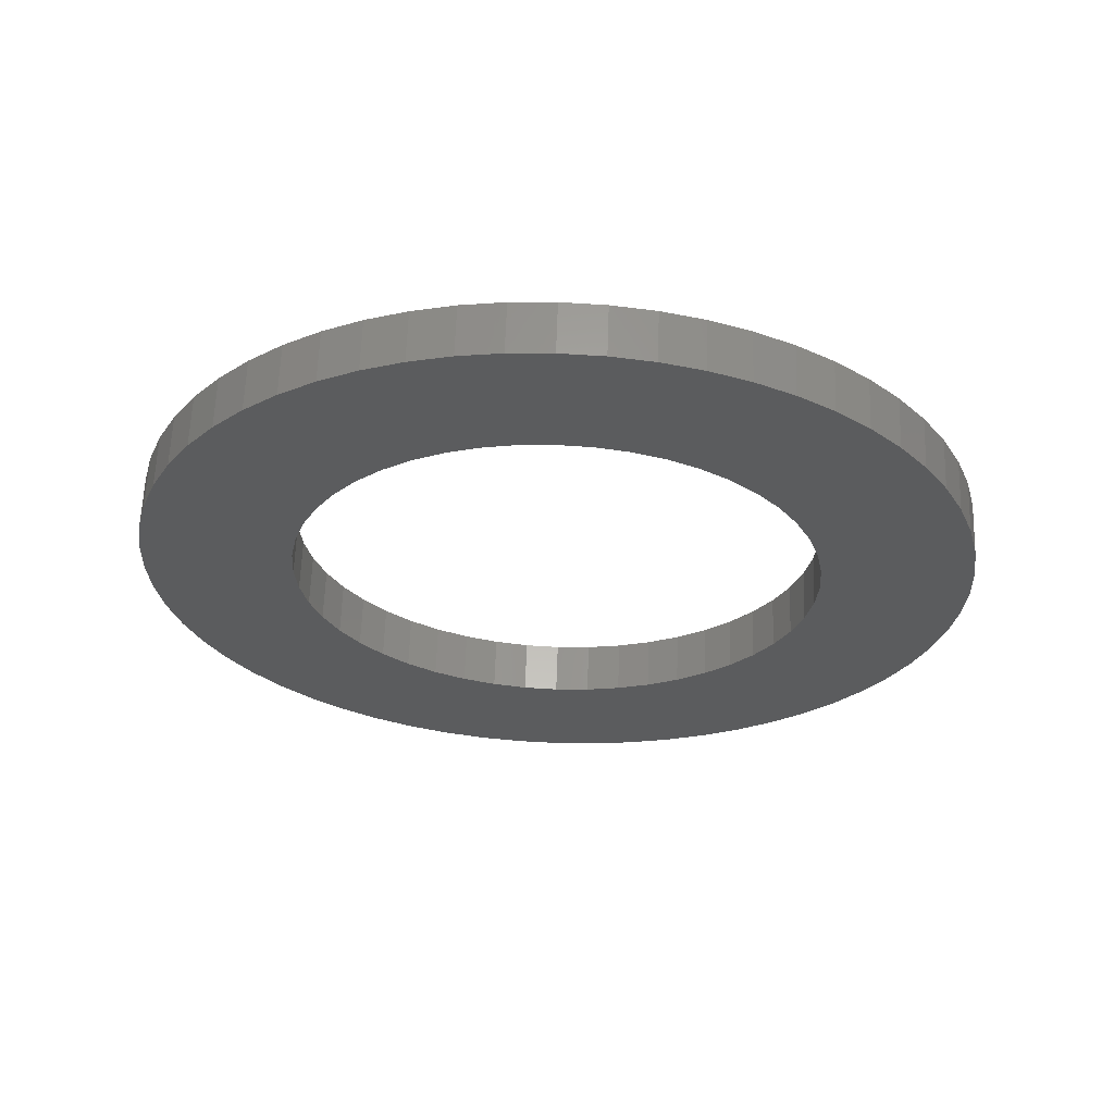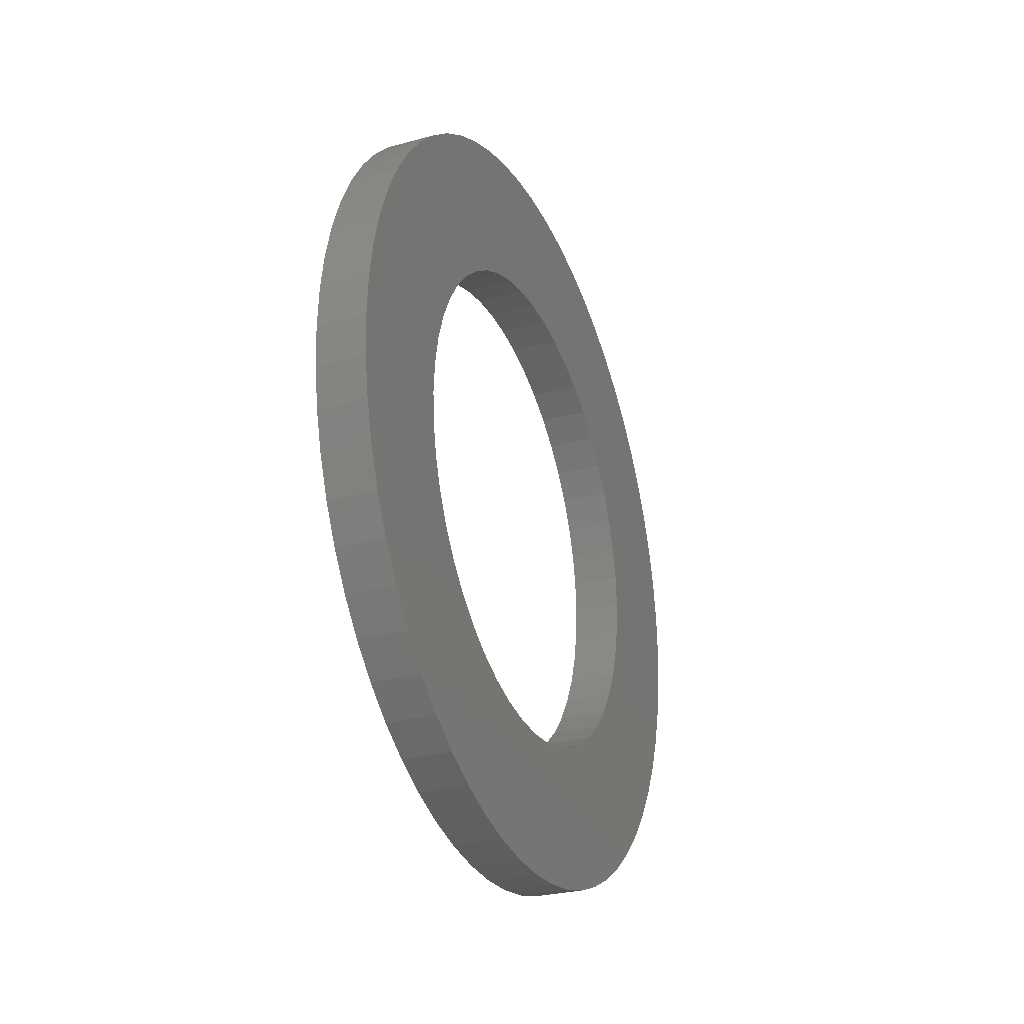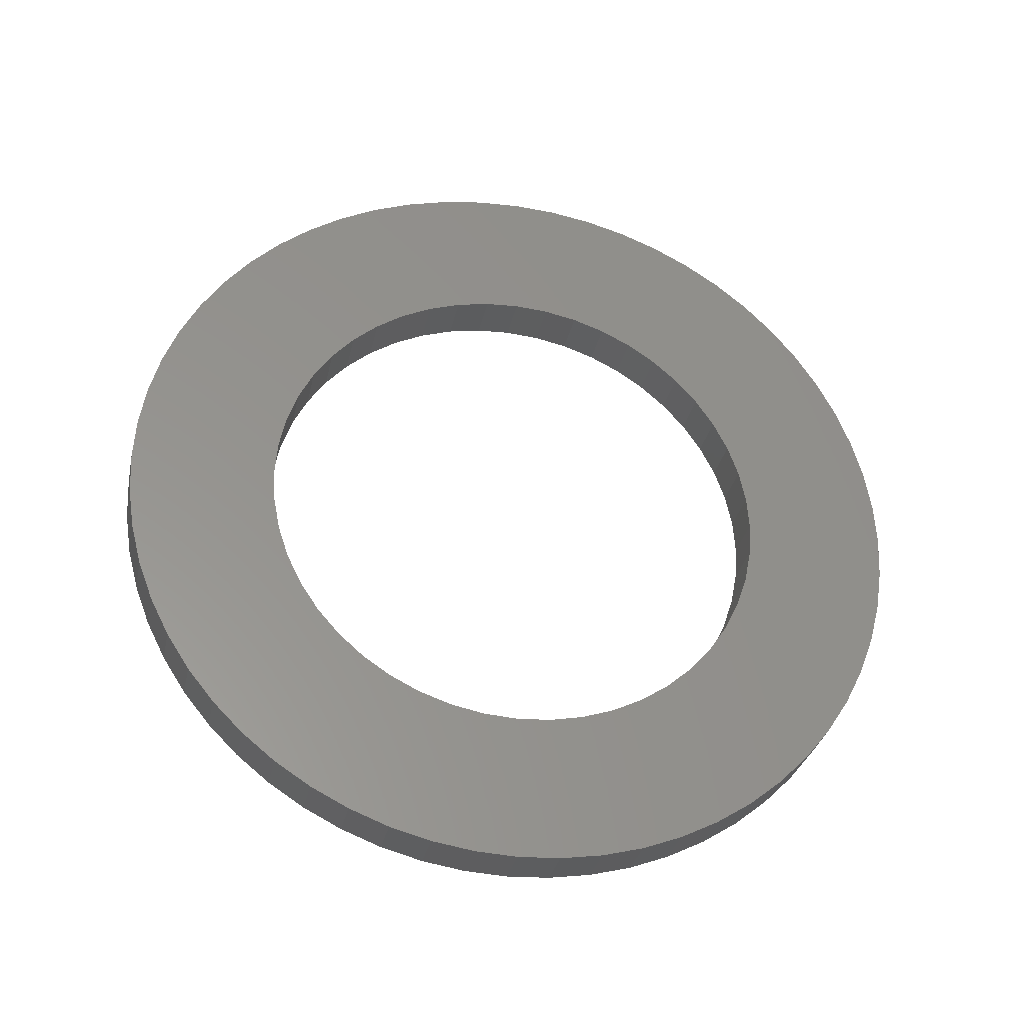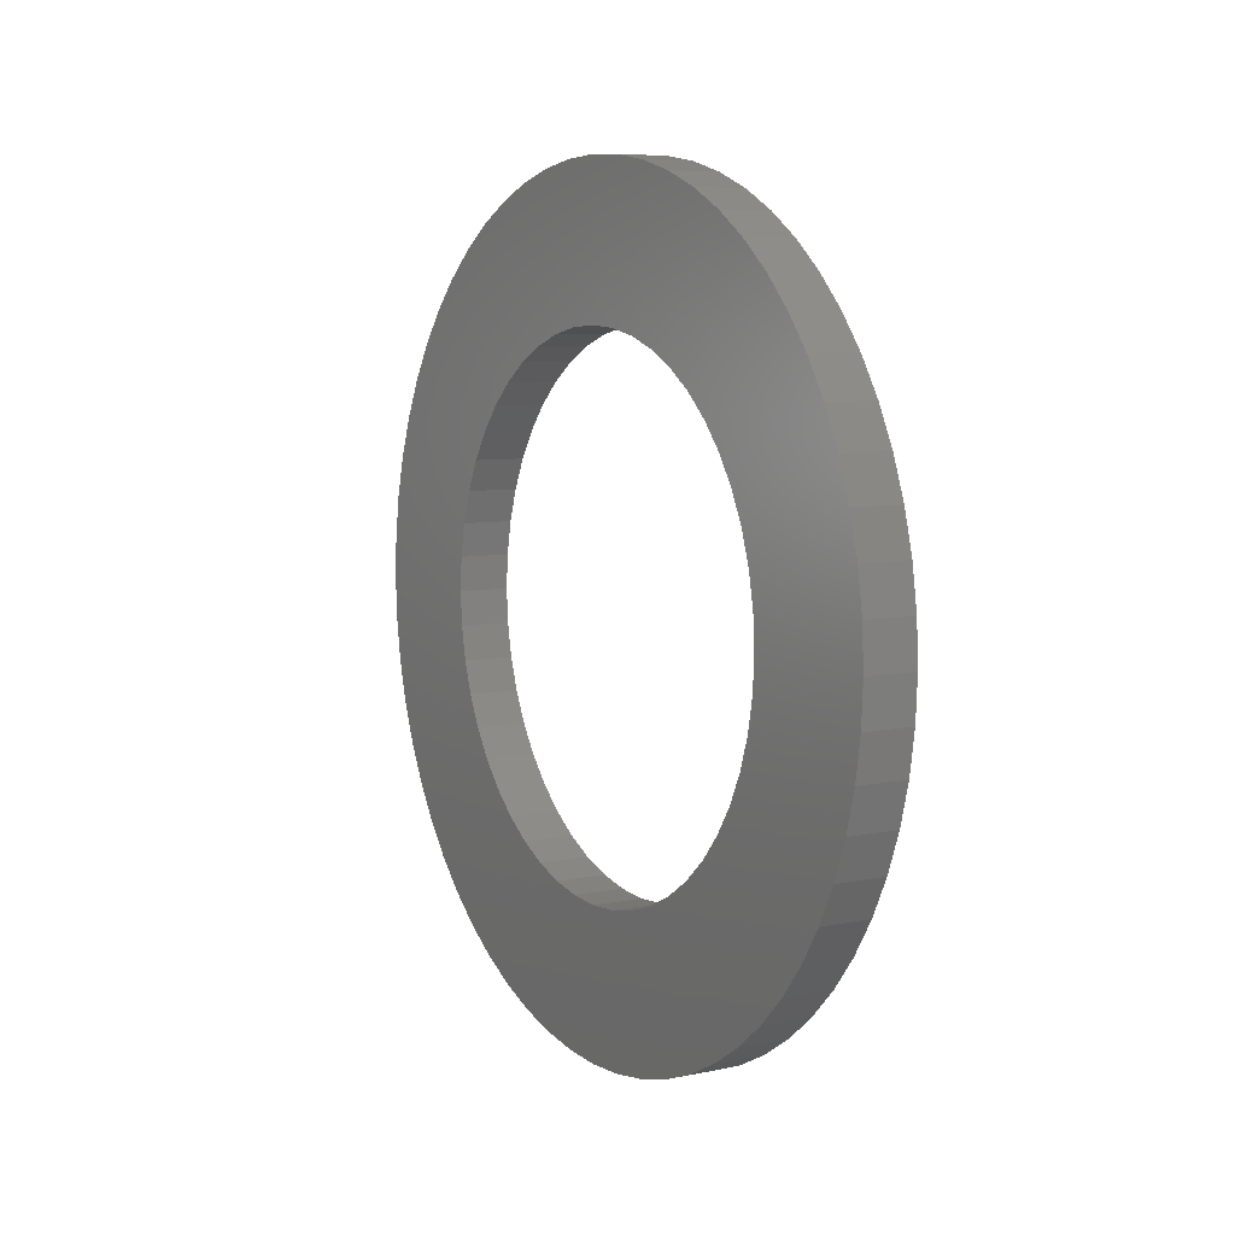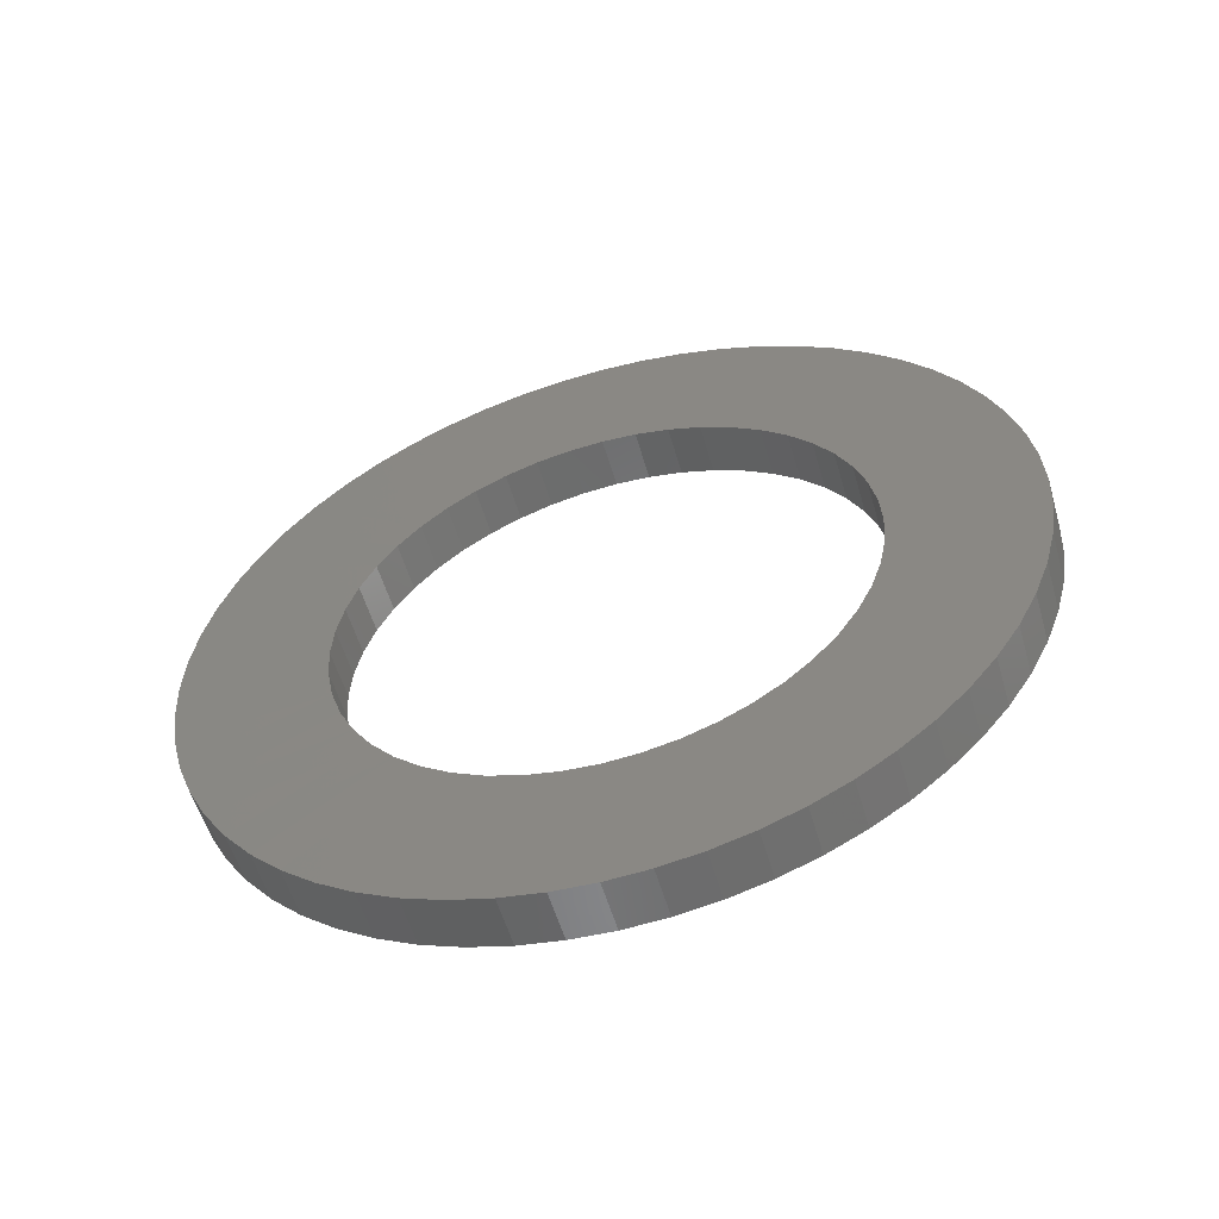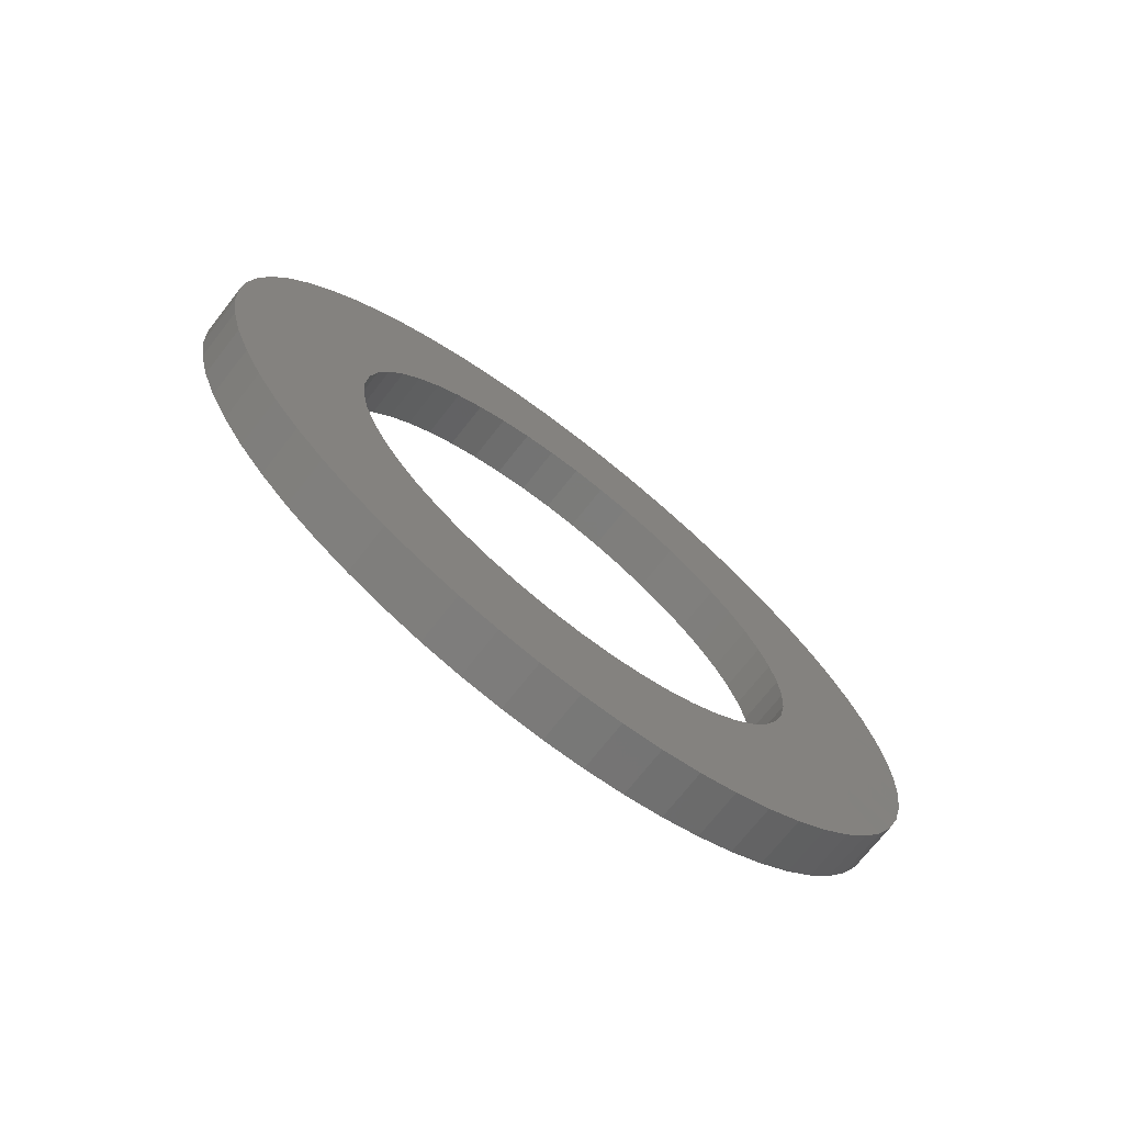
<metadata>
{"format":"stl","ext":"stl","renderer":"f3d","projection":"perspective","resolution":1024,"background":"white","views":[{"elev":62.1,"azim":-88.0,"up":"+Y"},{"elev":-27.9,"azim":-157.4,"up":"+Z"},{"elev":-32.0,"azim":77.9,"up":"+Z"},{"elev":7.0,"azim":-30.4,"up":"+Y"},{"elev":-55.9,"azim":106.2,"up":"+Z"},{"elev":-72.0,"azim":51.9,"up":"+Z"}]}
</metadata>
<code>
# stl→obj: 172 verts, 432 faces
v 2033 1346 1886
v 2033 1348 1889
v 2033 1346 1887
v 2033 1347 1890
v 2033 1345 1888
v 2033 1346 1890
v 2033 1344 1888
v 2033 1339 1887
v 2033 1336 1889
v 2033 1338 1886
v 2033 1336 1888
v 2033 1335 1887
v 2033 1338 1885
v 2033 1337 1885
v 2033 1347 1882
v 2033 1350 1882
v 2033 1347 1883
v 2033 1350 1883
v 2033 1348 1883
v 2033 1347 1884
v 2033 1350 1884
v 2033 1347 1885
v 2033 1342 1888
v 2033 1341 1891
v 2033 1341 1888
v 2033 1340 1891
v 2033 1340 1888
v 2033 1339 1891
v 2033 1338 1890
v 2033 1337 1889
v 2033 1346 1891
v 2033 1345 1891
v 2033 1344 1891
v 2033 1343 1888
v 2033 1343 1891
v 2033 1342 1891
v 2033 1335 1886
v 2033 1335 1885
v 2033 1337 1884
v 2033 1334 1884
v 2033 1337 1883
v 2033 1334 1883
v 2033 1337 1882
v 2033 1350 1885
v 2033 1350 1886
v 2033 1350 1887
v 2033 1347 1886
v 2033 1349 1887
v 2033 1349 1888
v 2033 1346 1880
v 2033 1348 1878
v 2033 1349 1879
v 2033 1347 1881
v 2033 1350 1880
v 2033 1350 1881
v 2033 1343 1878
v 2033 1344 1876
v 2033 1344 1878
v 2033 1345 1876
v 2033 1344 1879
v 2033 1346 1876
v 2033 1345 1879
v 2033 1346 1879
v 2033 1347 1877
v 2033 1348 1877
v 2033 1341 1878
v 2033 1341 1876
v 2033 1342 1878
v 2033 1342 1875
v 2033 1343 1875
v 2033 1335 1882
v 2033 1335 1881
v 2033 1338 1881
v 2033 1335 1880
v 2033 1335 1879
v 2033 1338 1880
v 2033 1336 1879
v 2033 1339 1880
v 2033 1336 1878
v 2033 1337 1877
v 2033 1339 1879
v 2033 1338 1877
v 2033 1340 1879
v 2033 1338 1876
v 2033 1339 1876
v 2033 1340 1876
v 2032 1346 1887
v 2032 1348 1889
v 2032 1346 1886
v 2032 1349 1888
v 2032 1347 1886
v 2032 1349 1887
v 2032 1347 1885
v 2032 1350 1887
v 2032 1350 1886
v 2032 1350 1885
v 2032 1347 1884
v 2032 1350 1884
v 2032 1348 1883
v 2032 1350 1883
v 2032 1347 1883
v 2032 1338 1881
v 2032 1335 1881
v 2032 1337 1882
v 2032 1335 1882
v 2032 1337 1883
v 2032 1334 1883
v 2032 1337 1884
v 2032 1344 1888
v 2032 1345 1891
v 2032 1346 1891
v 2032 1345 1888
v 2032 1346 1890
v 2032 1347 1890
v 2032 1338 1886
v 2032 1336 1889
v 2032 1339 1887
v 2032 1337 1889
v 2032 1338 1890
v 2032 1340 1888
v 2032 1339 1891
v 2032 1341 1888
v 2032 1334 1884
v 2032 1335 1885
v 2032 1337 1885
v 2032 1335 1886
v 2032 1338 1885
v 2032 1335 1887
v 2032 1336 1888
v 2032 1339 1879
v 2032 1337 1877
v 2032 1339 1880
v 2032 1336 1878
v 2032 1338 1880
v 2032 1336 1879
v 2032 1335 1879
v 2032 1335 1880
v 2032 1350 1882
v 2032 1347 1882
v 2032 1350 1881
v 2032 1347 1881
v 2032 1350 1880
v 2032 1349 1879
v 2032 1346 1880
v 2032 1340 1891
v 2032 1341 1891
v 2032 1342 1888
v 2032 1342 1891
v 2032 1343 1888
v 2032 1343 1891
v 2032 1344 1891
v 2032 1342 1878
v 2032 1341 1876
v 2032 1341 1878
v 2032 1340 1876
v 2032 1340 1879
v 2032 1339 1876
v 2032 1338 1876
v 2032 1338 1877
v 2032 1344 1879
v 2032 1345 1876
v 2032 1344 1878
v 2032 1344 1876
v 2032 1343 1878
v 2032 1343 1875
v 2032 1342 1875
v 2032 1348 1878
v 2032 1348 1877
v 2032 1346 1879
v 2032 1347 1877
v 2032 1345 1879
v 2032 1346 1876
f 1 2 3
f 3 2 2
f 3 2 3
f 3 2 4
f 3 4 5
f 5 4 6
f 5 6 7
f 8 9 10
f 10 9 11
f 10 11 10
f 10 11 12
f 10 12 13
f 13 12 12
f 13 12 14
f 15 16 17
f 17 16 18
f 17 18 19
f 19 18 18
f 19 18 20
f 20 18 21
f 20 21 22
f 23 24 25
f 25 24 26
f 25 26 27
f 27 26 28
f 27 28 27
f 27 28 29
f 27 29 8
f 8 29 29
f 8 29 8
f 8 29 30
f 8 30 9
f 6 31 7
f 7 31 32
f 7 32 7
f 7 32 33
f 7 33 34
f 34 33 35
f 34 35 23
f 23 35 36
f 23 36 23
f 23 36 36
f 23 36 24
f 12 37 14
f 14 37 38
f 14 38 39
f 39 38 40
f 39 40 41
f 41 40 42
f 41 42 41
f 41 42 42
f 41 42 43
f 21 44 22
f 22 44 45
f 22 45 22
f 22 45 46
f 22 46 47
f 47 46 48
f 47 48 1
f 1 48 49
f 1 49 2
f 50 51 50
f 50 51 52
f 50 52 53
f 53 52 52
f 53 52 53
f 53 52 54
f 53 54 15
f 15 54 55
f 15 55 16
f 56 57 58
f 58 57 59
f 58 59 60
f 60 59 61
f 60 61 62
f 62 61 61
f 62 61 63
f 63 61 64
f 63 64 50
f 50 64 65
f 50 65 51
f 66 67 68
f 68 67 69
f 68 69 68
f 68 69 69
f 68 69 56
f 56 69 70
f 56 70 57
f 42 71 43
f 43 71 72
f 43 72 73
f 73 72 74
f 73 74 73
f 73 74 75
f 73 75 76
f 76 75 77
f 76 77 78
f 77 79 78
f 78 79 80
f 78 80 81
f 81 80 82
f 81 82 83
f 83 82 84
f 83 84 83
f 83 84 85
f 83 85 66
f 66 85 86
f 66 86 67
f 87 88 89
f 89 88 90
f 89 90 91
f 91 90 92
f 91 92 93
f 92 94 93
f 93 94 95
f 93 95 93
f 93 95 96
f 93 96 97
f 97 96 98
f 97 98 99
f 99 98 100
f 99 100 101
f 102 103 104
f 104 103 105
f 104 105 106
f 106 105 107
f 106 107 106
f 106 107 107
f 106 107 108
f 109 110 109
f 109 110 111
f 109 111 112
f 112 111 113
f 112 113 87
f 87 113 114
f 87 114 87
f 87 114 88
f 87 88 88
f 115 116 117
f 117 116 118
f 117 118 117
f 117 118 119
f 117 119 120
f 120 119 119
f 120 119 120
f 120 119 121
f 120 121 122
f 107 123 108
f 108 123 124
f 108 124 125
f 125 124 126
f 125 126 127
f 127 126 128
f 127 128 115
f 115 128 128
f 115 128 115
f 115 128 129
f 115 129 116
f 130 131 132
f 132 131 133
f 132 133 134
f 134 133 135
f 134 135 102
f 102 135 136
f 102 136 102
f 102 136 137
f 102 137 103
f 100 100 101
f 101 100 138
f 101 138 139
f 139 138 140
f 139 140 141
f 141 140 142
f 141 142 141
f 141 142 143
f 141 143 144
f 121 145 122
f 122 145 146
f 122 146 147
f 147 146 148
f 147 148 147
f 147 148 148
f 147 148 149
f 149 148 150
f 149 150 109
f 109 150 151
f 109 151 110
f 152 153 154
f 154 153 155
f 154 155 156
f 156 155 157
f 156 157 156
f 156 157 158
f 156 158 130
f 130 158 159
f 130 159 131
f 160 161 162
f 162 161 163
f 162 163 164
f 164 163 165
f 164 165 152
f 152 165 166
f 152 166 152
f 152 166 166
f 152 166 153
f 143 143 144
f 144 143 167
f 144 167 144
f 144 167 168
f 144 168 169
f 169 168 170
f 169 170 171
f 171 170 172
f 171 172 160
f 160 172 172
f 160 172 161
f 18 100 18
f 18 100 98
f 18 98 21
f 21 98 96
f 21 96 44
f 44 96 95
f 44 95 45
f 45 95 94
f 45 94 46
f 46 94 92
f 46 92 48
f 48 92 90
f 48 90 49
f 49 90 88
f 49 88 2
f 2 88 88
f 2 88 2
f 2 88 114
f 2 114 4
f 4 114 113
f 4 113 6
f 6 113 111
f 6 111 31
f 31 111 110
f 31 110 32
f 32 110 151
f 32 151 33
f 33 151 150
f 33 150 35
f 35 150 148
f 35 148 36
f 36 148 148
f 36 148 36
f 36 148 146
f 36 146 24
f 24 146 145
f 24 145 26
f 26 145 121
f 26 121 28
f 28 121 119
f 28 119 29
f 29 119 119
f 29 119 29
f 29 119 118
f 29 118 30
f 30 118 116
f 30 116 9
f 9 116 129
f 9 129 11
f 11 129 128
f 11 128 12
f 12 128 128
f 12 128 12
f 12 128 126
f 12 126 37
f 37 126 124
f 37 124 38
f 38 124 123
f 38 123 40
f 40 123 107
f 40 107 42
f 42 107 107
f 42 107 42
f 42 107 105
f 42 105 71
f 71 105 103
f 71 103 72
f 72 103 137
f 72 137 74
f 74 137 136
f 74 136 75
f 75 136 135
f 75 135 77
f 77 135 133
f 77 133 79
f 79 133 131
f 79 131 80
f 80 131 159
f 80 159 82
f 82 159 158
f 82 158 84
f 84 158 157
f 84 157 85
f 85 157 155
f 85 155 86
f 86 155 153
f 86 153 67
f 67 153 166
f 67 166 69
f 69 166 166
f 69 166 69
f 69 166 165
f 69 165 70
f 70 165 163
f 70 163 57
f 57 163 161
f 57 161 59
f 59 161 172
f 59 172 61
f 61 172 172
f 61 172 61
f 61 172 170
f 61 170 64
f 64 170 168
f 64 168 65
f 65 168 167
f 65 167 51
f 51 167 143
f 51 143 52
f 52 143 143
f 52 143 52
f 52 143 142
f 52 142 54
f 54 142 140
f 54 140 55
f 55 140 138
f 55 138 16
f 16 138 100
f 16 100 18
f 18 100 100
f 20 99 19
f 19 99 101
f 19 101 17
f 17 101 139
f 17 139 15
f 15 139 141
f 15 141 53
f 53 141 141
f 53 141 53
f 53 141 144
f 53 144 50
f 50 144 144
f 50 144 50
f 50 144 169
f 50 169 63
f 63 169 171
f 63 171 62
f 62 171 160
f 62 160 60
f 60 160 162
f 60 162 58
f 58 162 164
f 58 164 56
f 56 164 152
f 56 152 68
f 68 152 152
f 68 152 68
f 68 152 154
f 68 154 66
f 66 154 156
f 66 156 83
f 83 156 156
f 83 156 83
f 83 156 130
f 83 130 81
f 81 130 132
f 81 132 78
f 78 132 134
f 78 134 76
f 76 134 102
f 76 102 73
f 73 102 102
f 73 102 73
f 73 102 104
f 73 104 43
f 43 104 106
f 43 106 41
f 41 106 106
f 41 106 41
f 41 106 108
f 41 108 39
f 39 108 125
f 39 125 14
f 14 125 127
f 14 127 13
f 13 127 115
f 13 115 10
f 10 115 115
f 10 115 10
f 10 115 117
f 10 117 8
f 8 117 117
f 8 117 8
f 8 117 120
f 8 120 27
f 27 120 120
f 27 120 27
f 27 120 122
f 27 122 25
f 25 122 147
f 25 147 23
f 23 147 147
f 23 147 23
f 23 147 149
f 23 149 34
f 34 149 109
f 34 109 7
f 7 109 109
f 7 109 7
f 7 109 112
f 7 112 5
f 5 112 87
f 5 87 3
f 3 87 87
f 3 87 3
f 3 87 89
f 3 89 1
f 1 89 91
f 1 91 47
f 47 91 93
f 47 93 22
f 22 93 93
f 22 93 22
f 22 93 97
f 22 97 20
f 20 97 99

</code>
